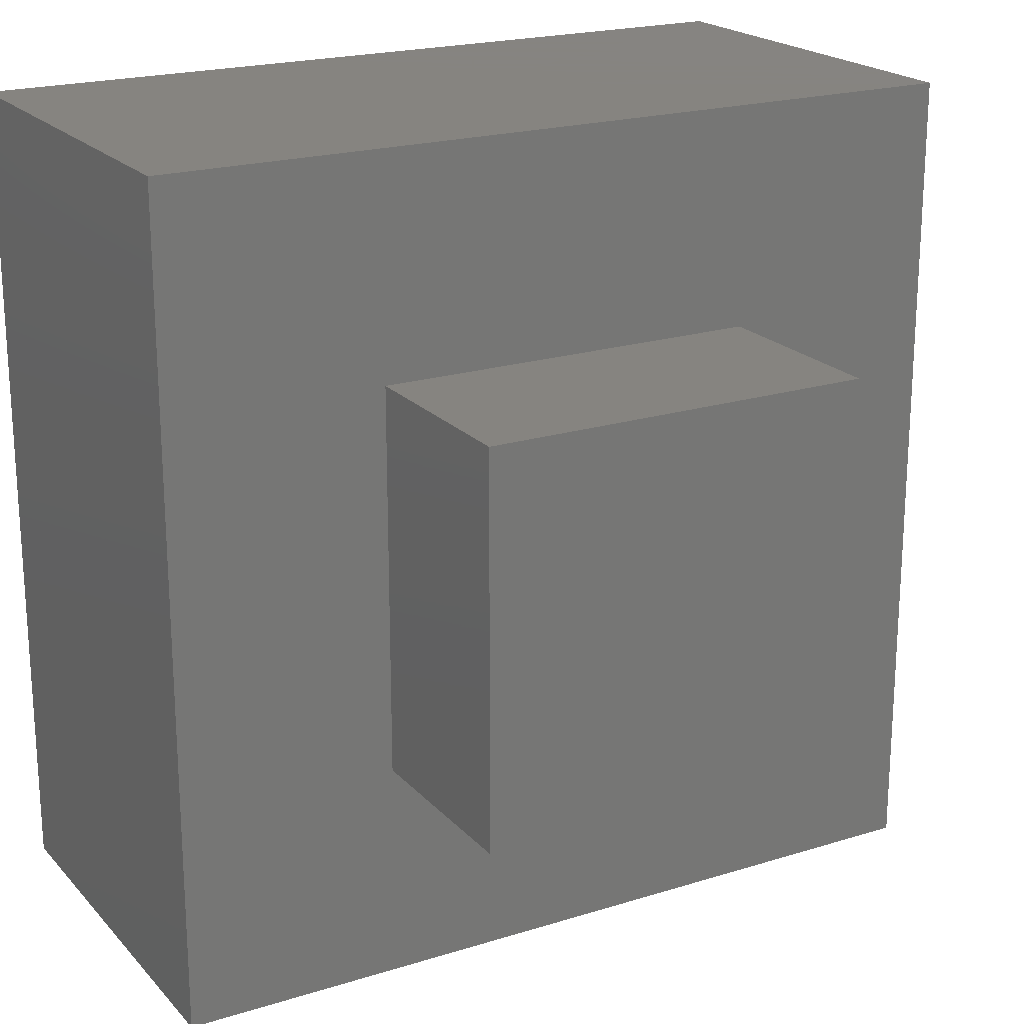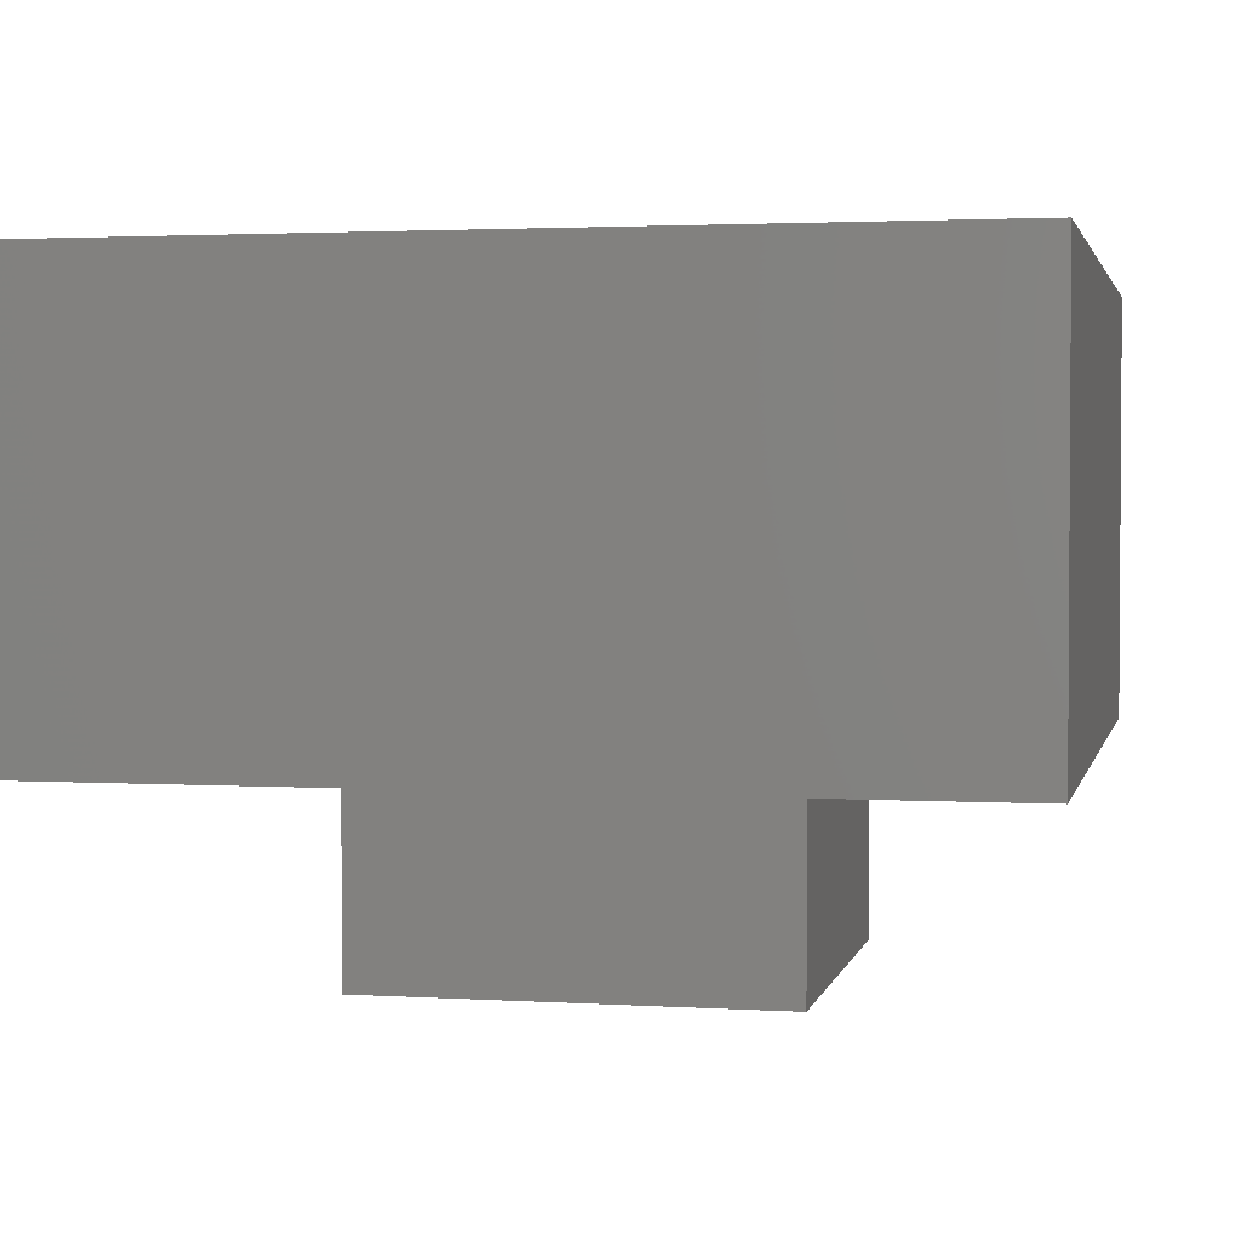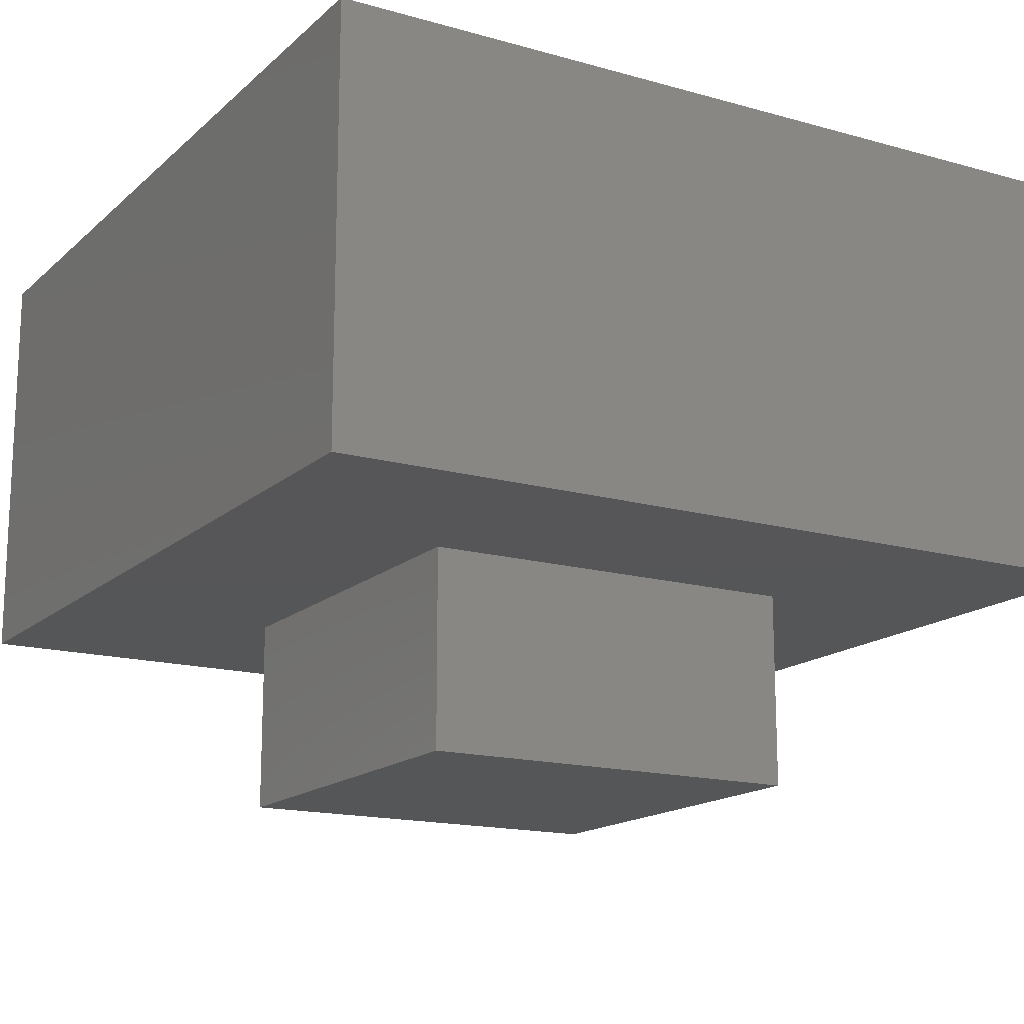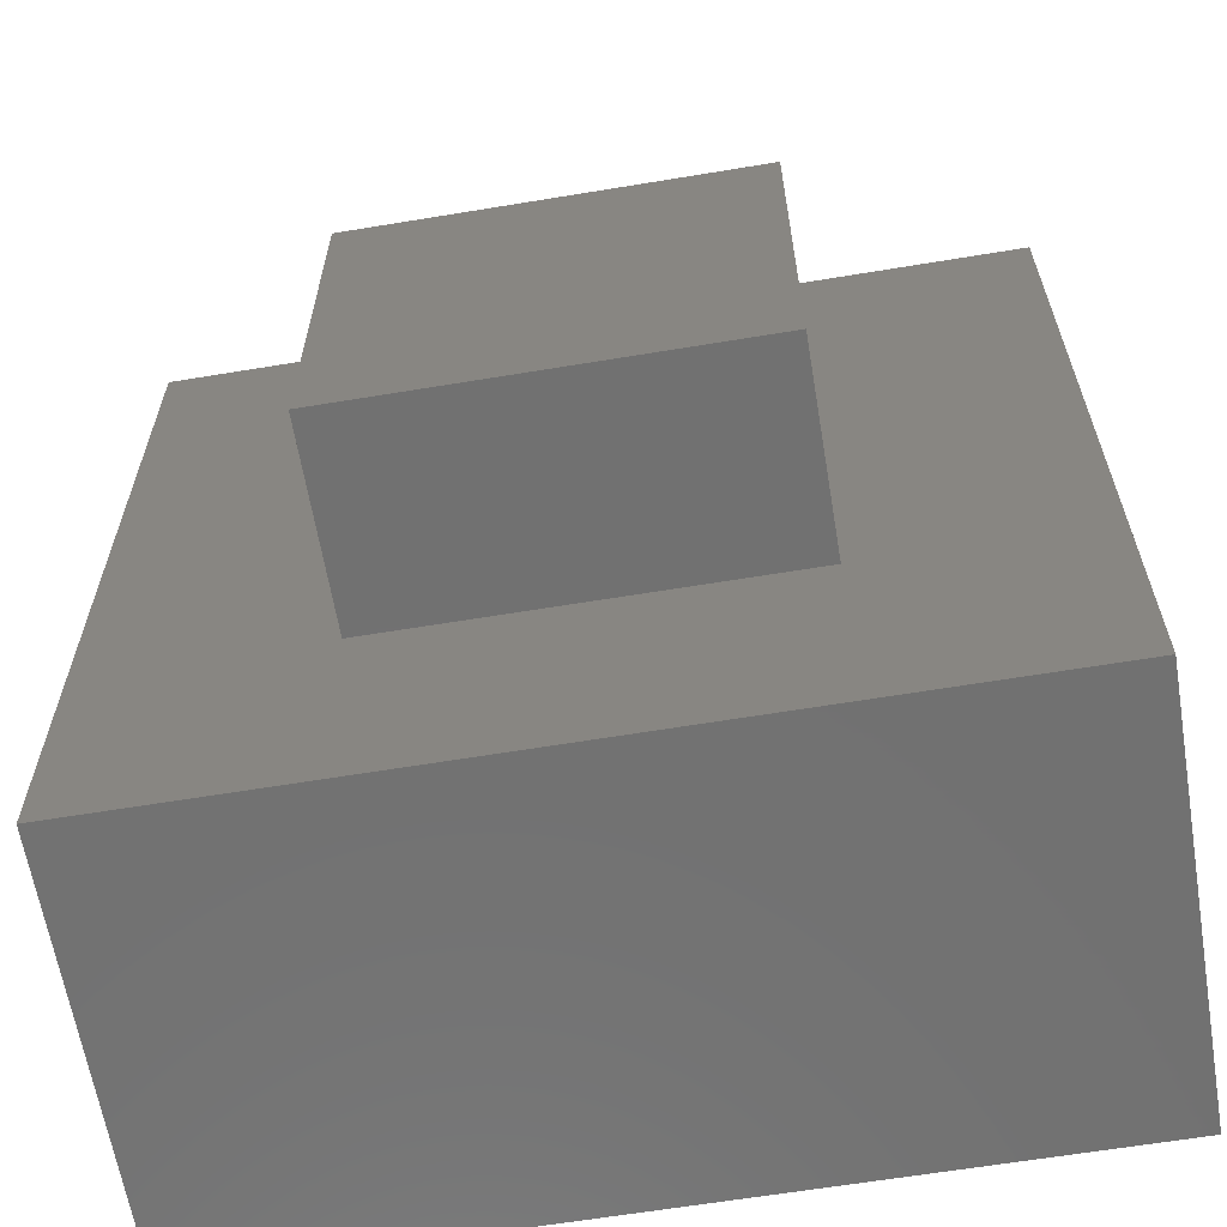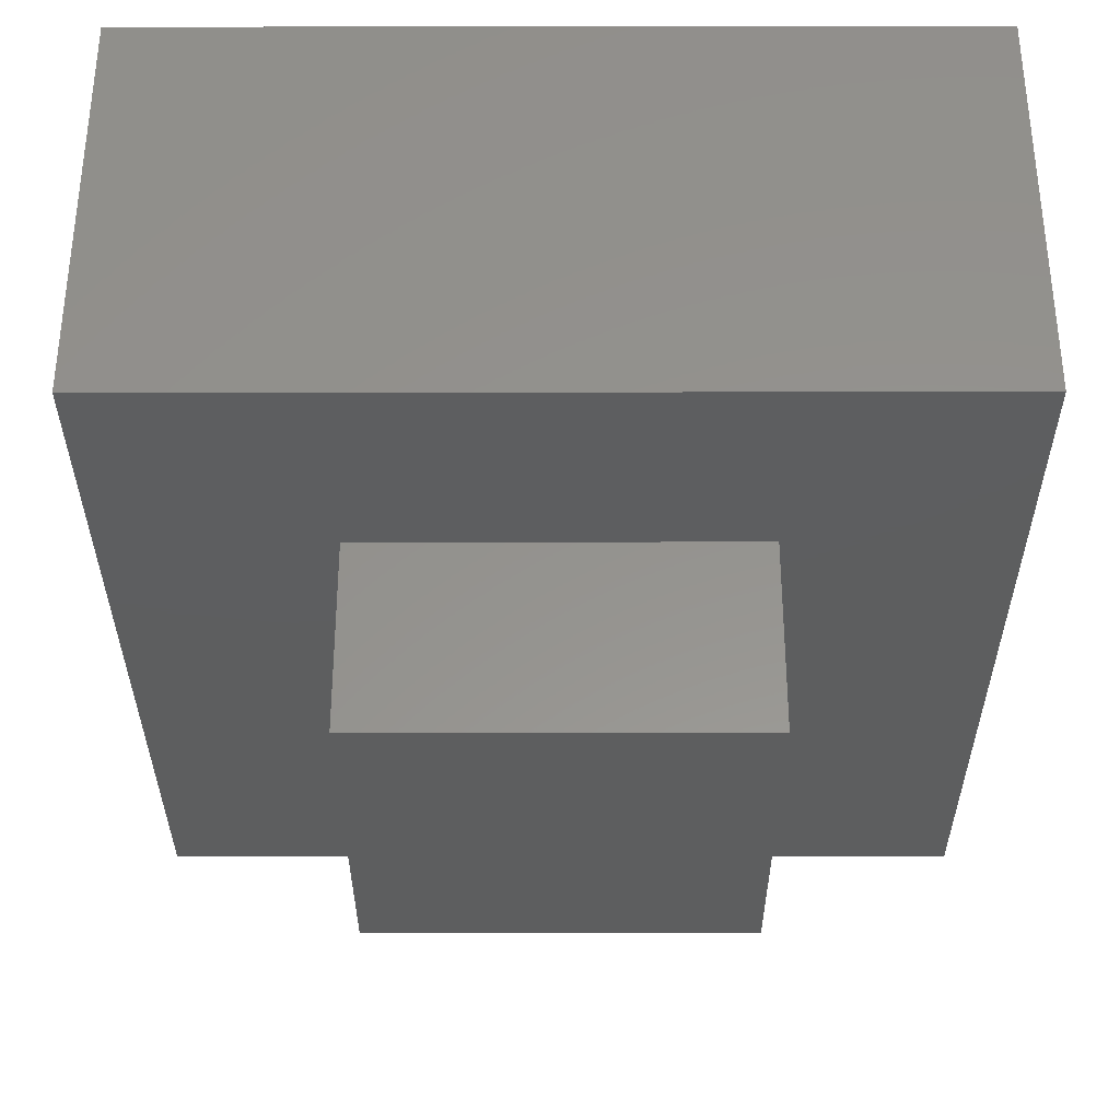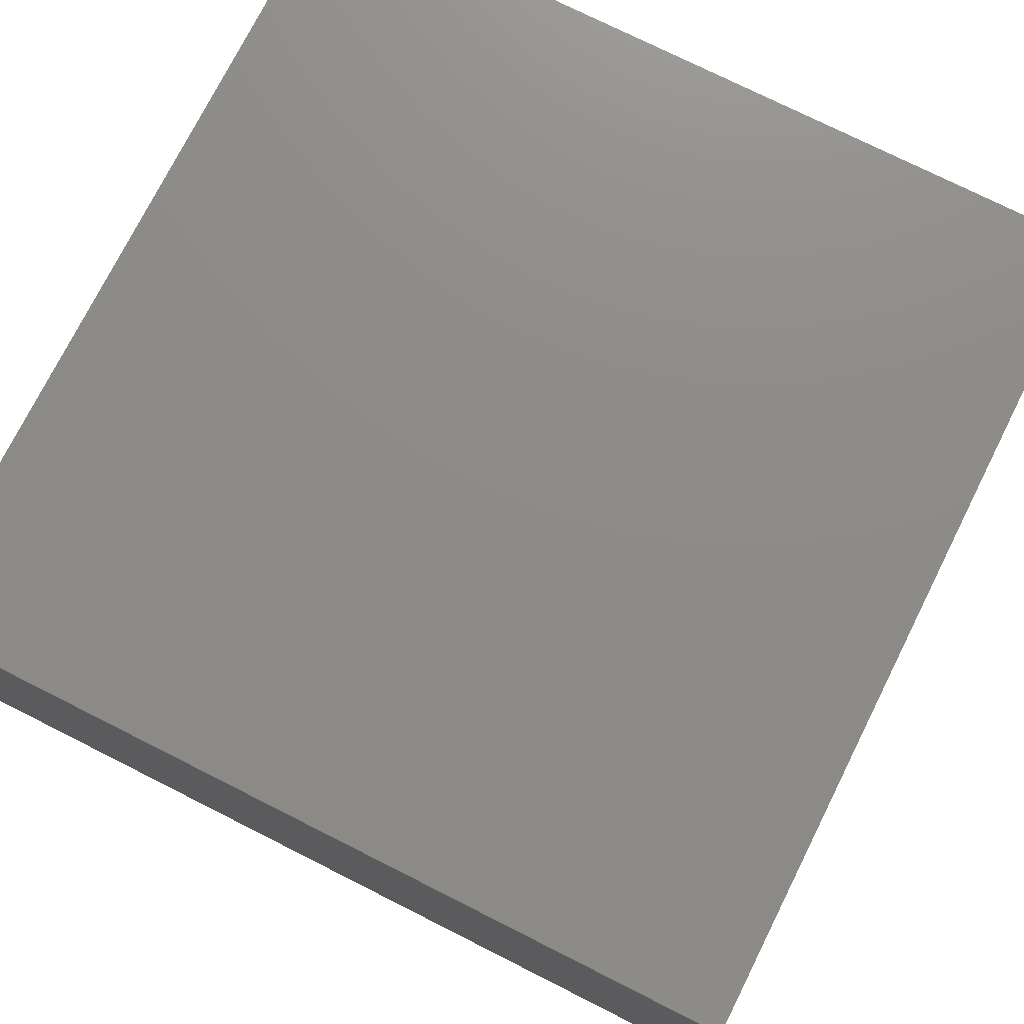
<metadata>
{"format":"stl","ext":"stl","renderer":"f3d","projection":"perspective","resolution":1024,"background":"white","views":[{"elev":20.6,"azim":150.5,"up":"+Y"},{"elev":2.4,"azim":102.2,"up":"+Z"},{"elev":-15.9,"azim":149.7,"up":"+Z"},{"elev":-63.3,"azim":-170.5,"up":"+Y"},{"elev":-33.5,"azim":-89.9,"up":"+Z"},{"elev":75.3,"azim":26.7,"up":"+Z"}]}
</metadata>
<code>
# stl→obj: 16 verts, 28 faces
v 10 -10 0
v 10 10 -10
v 10 10 0
v 10 -10 -10
v 4.7 -4.7 -10
v -4.7 -4.7 -10
v -10 -10 -10
v -4.7 4.7 -10
v 4.7 4.7 -10
v -10 10 -10
v -10 10 0
v -10 -10 0
v 4.7 4.7 -14.7
v 4.7 -4.7 -14.7
v -4.7 -4.7 -14.7
v -4.7 4.7 -14.7
f 1 2 3
f 2 1 4
f 4 5 2
f 4 6 5
f 6 7 8
f 7 6 4
f 9 2 5
f 8 2 9
f 8 10 2
f 10 8 7
f 11 1 3
f 1 11 12
f 7 11 10
f 11 7 12
f 7 1 12
f 1 7 4
f 2 11 3
f 11 2 10
f 5 13 9
f 13 5 14
f 15 13 14
f 13 15 16
f 15 8 16
f 8 15 6
f 15 5 6
f 5 15 14
f 13 8 9
f 8 13 16

</code>
